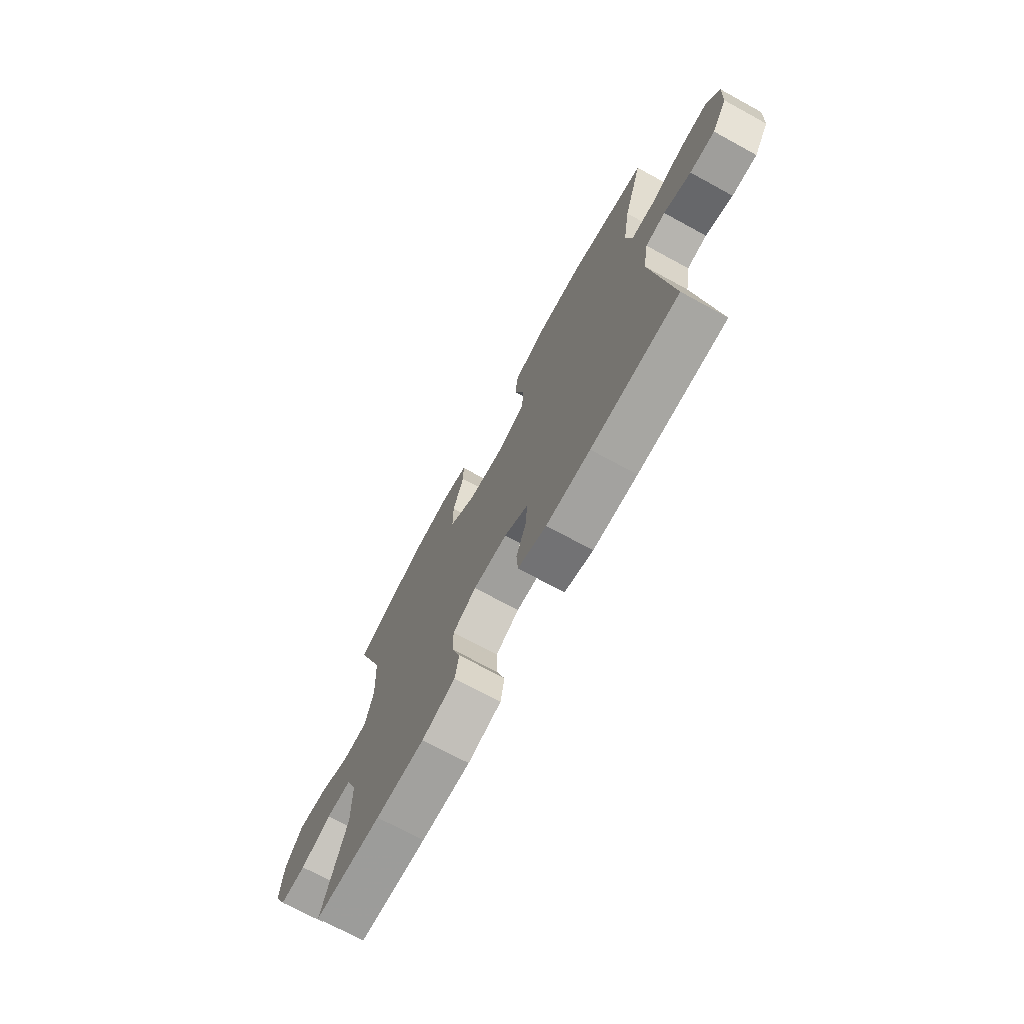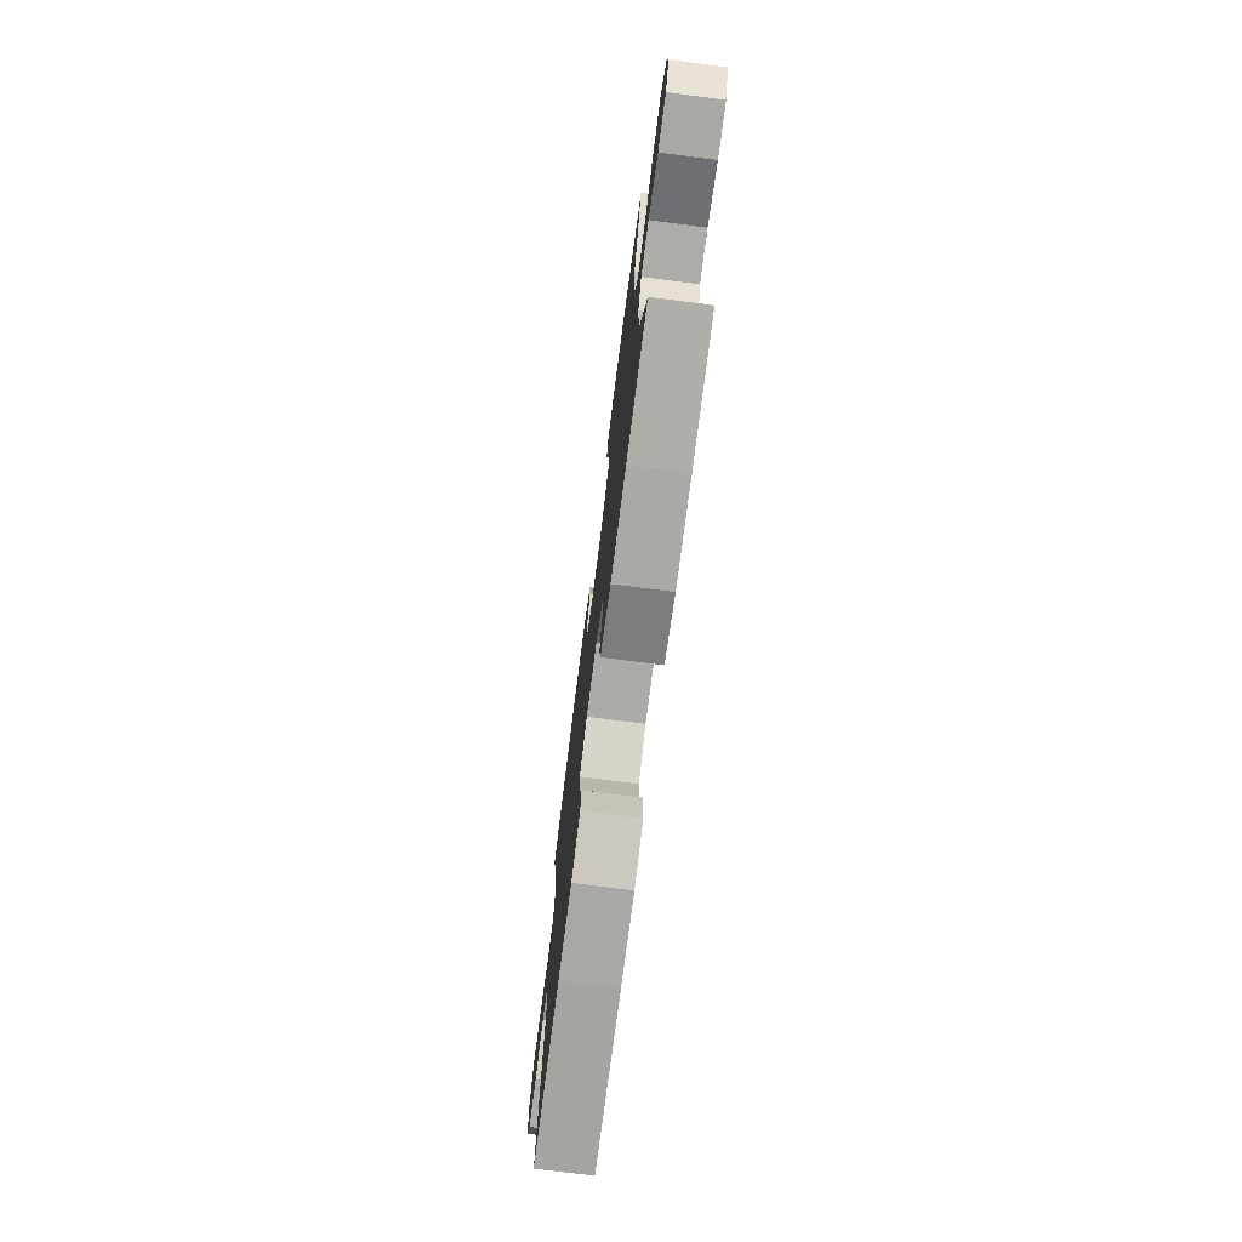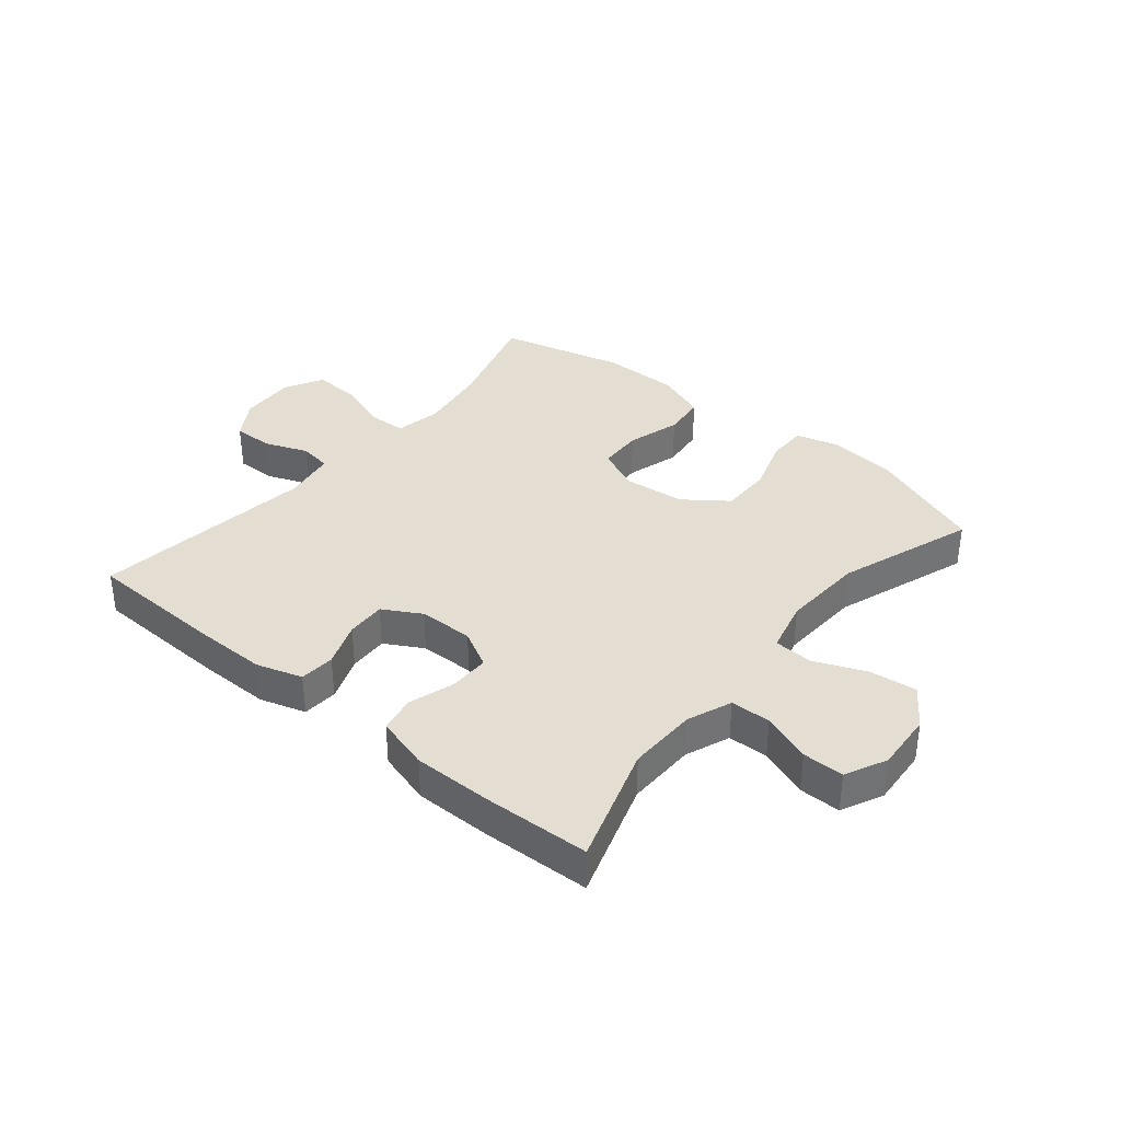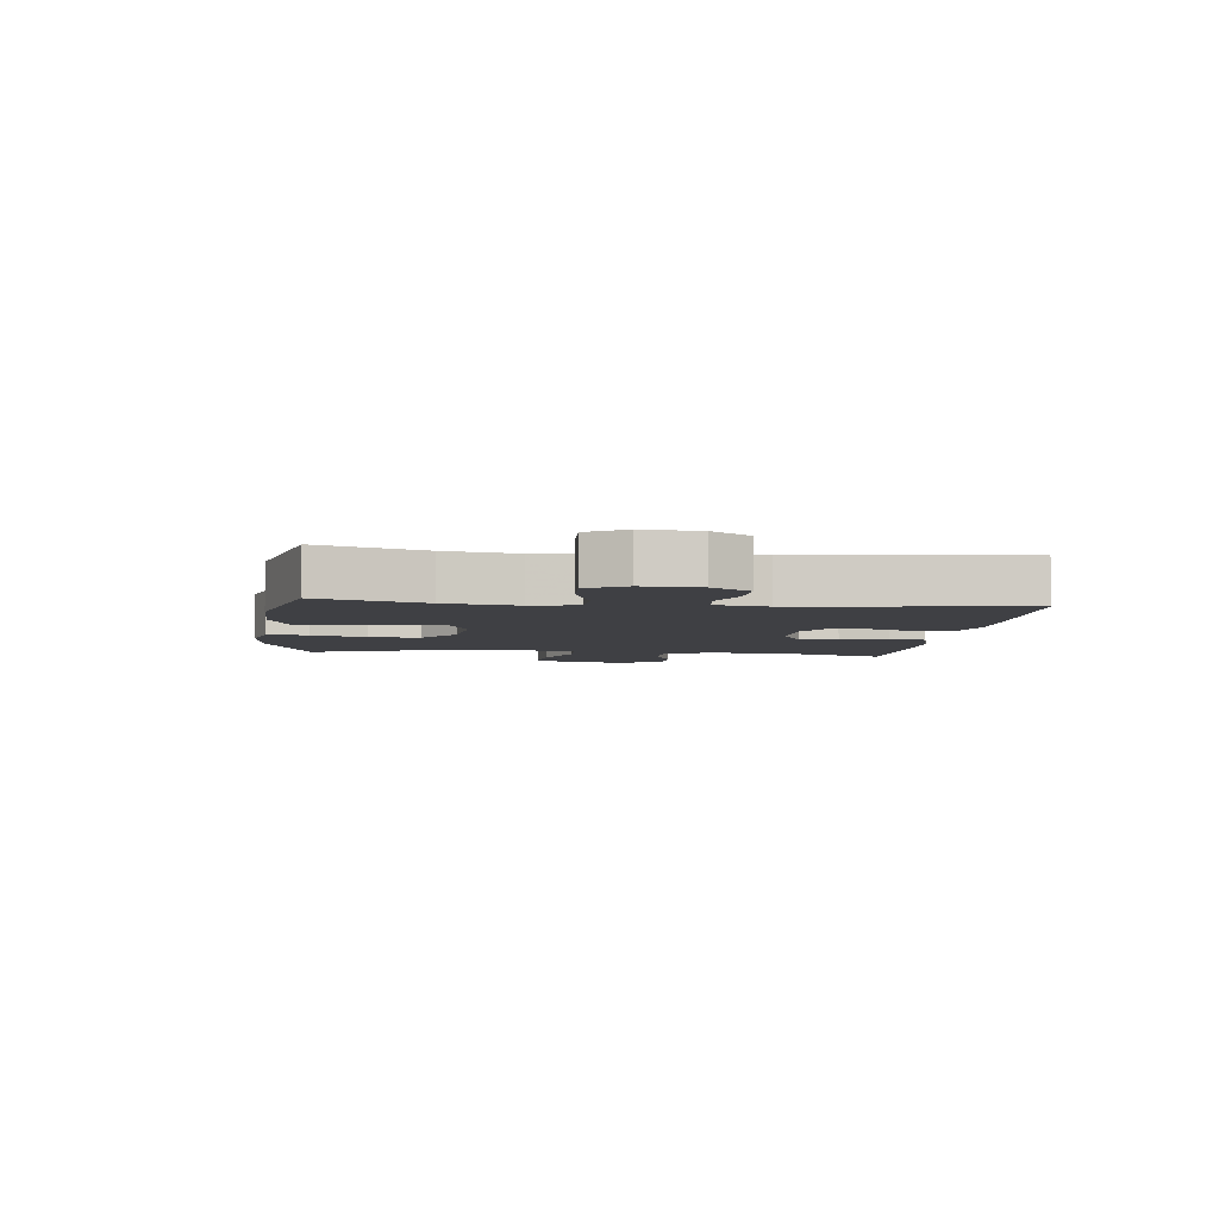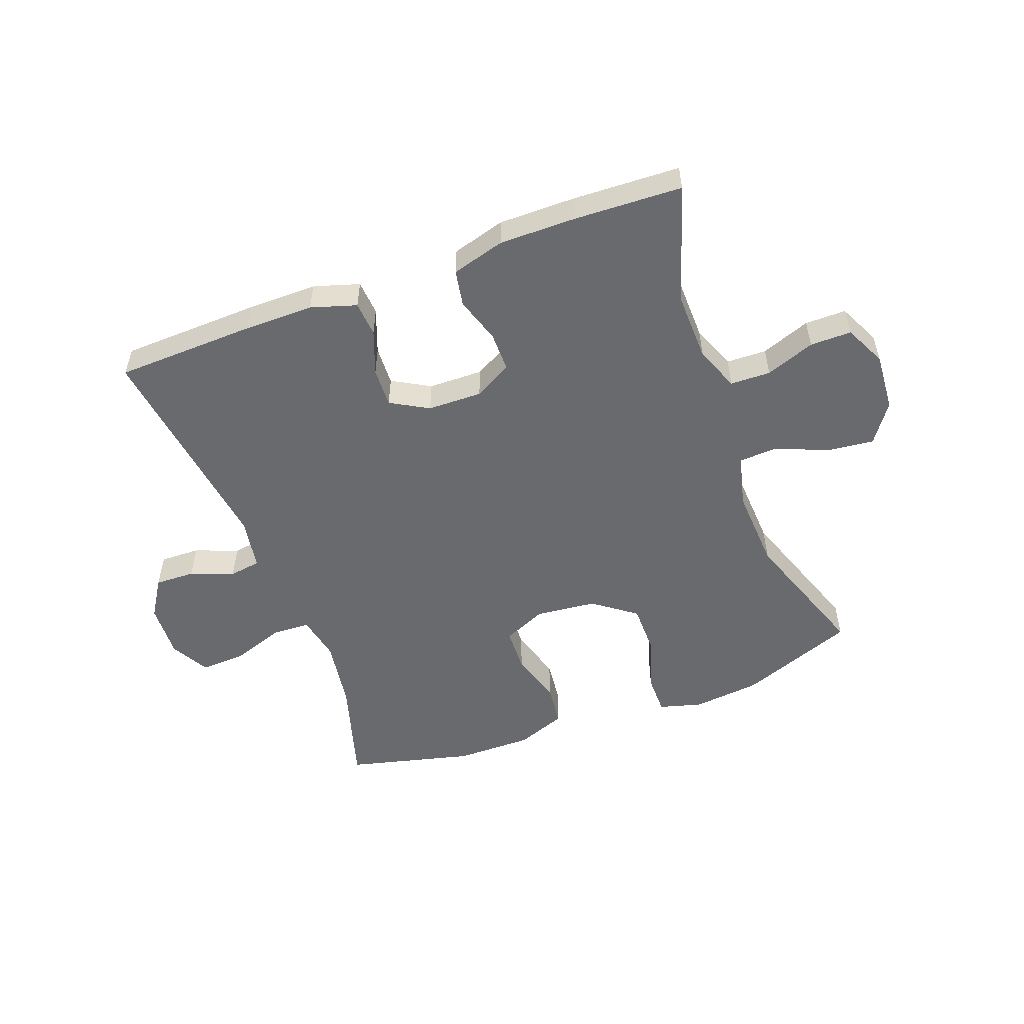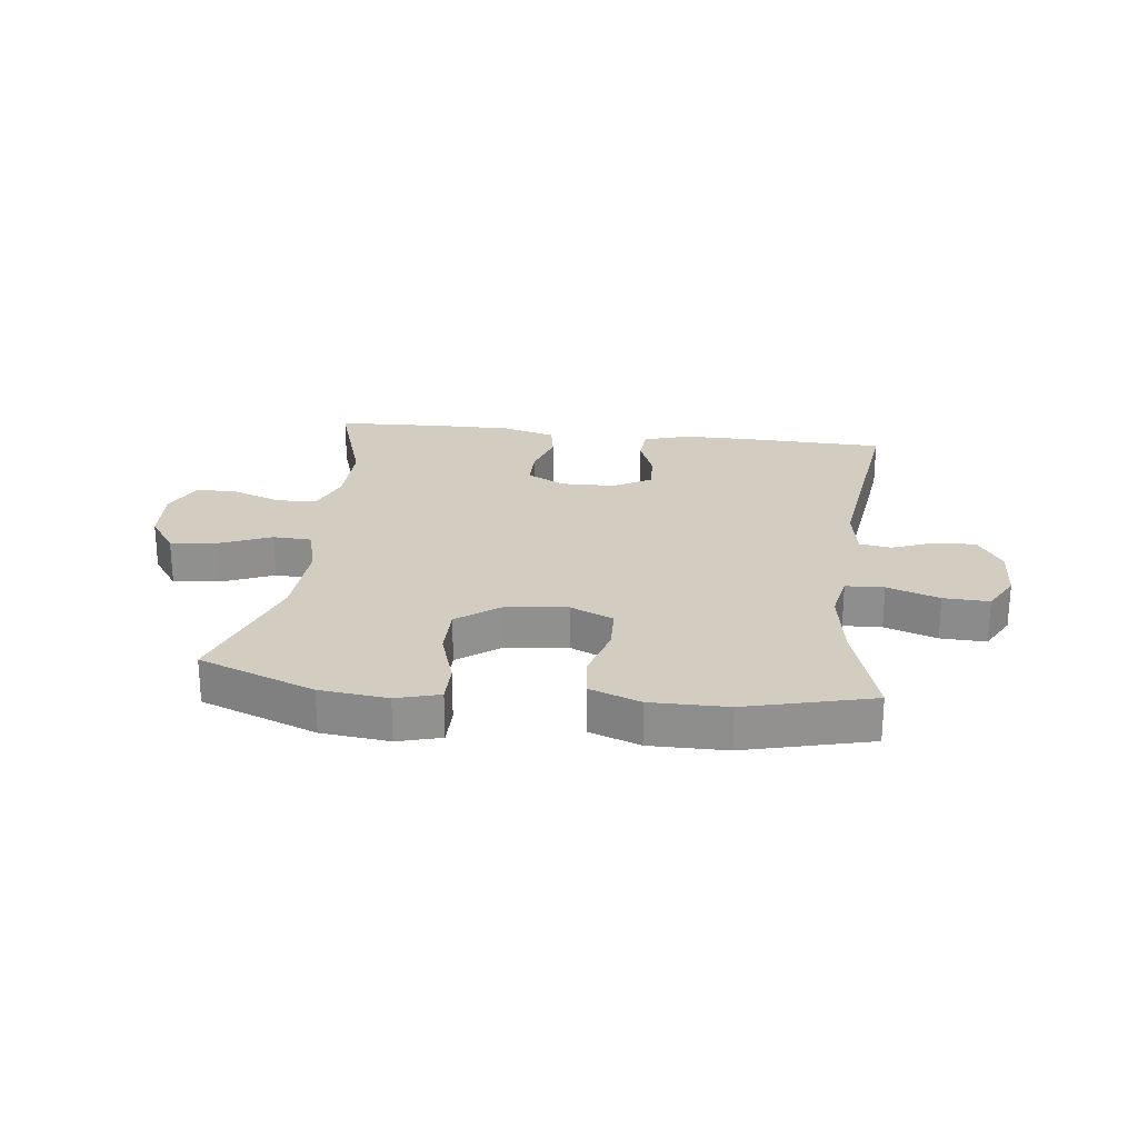
<metadata>
{"format":"obj","ext":"obj","renderer":"f3d","projection":"perspective","resolution":1024,"background":"white","views":[{"elev":-72.4,"azim":61.4,"up":"+Z"},{"elev":-74.9,"azim":-97.3,"up":"+Z"},{"elev":36.2,"azim":-140.3,"up":"+Y"},{"elev":-5.1,"azim":83.2,"up":"+Y"},{"elev":-53.0,"azim":-159.4,"up":"+Y"},{"elev":24.4,"azim":6.9,"up":"+Y"}]}
</metadata>
<code>
v -0.5 0.07 0.5
v -0.307 0.07 0.573
v -0.194 0.07 0.585
v -0.122 0.07 0.565
v -0.122 0.07 0.498
v -0.152 0.07 0.406
v -0.152 0.07 0.321
v -0.081 0.07 0.268
v 0.021 0.07 0.257
v 0.093 0.07 0.289
v 0.096 0.07 0.363
v 0.07 0.07 0.452
v 0.078 0.07 0.523
v 0.162 0.07 0.554
v 0.29 0.07 0.553
v 0.5 0.07 0.5
v 0.447 0.07 0.324
v 0.428 0.07 0.204
v 0.443 0.07 0.127
v 0.507 0.07 0.124
v 0.594 0.07 0.154
v 0.67 0.07 0.157
v 0.705 0.07 0.093
v 0.7 0.07 0
v 0.659 0.07 -0.064
v 0.592 0.07 -0.062
v 0.52 0.07 -0.034
v 0.467 0.07 -0.042
v 0.452 0.07 -0.129
v 0.5 0.07 -0.5
v 0.267 0.07 -0.507
v 0.15 0.07 -0.507
v 0.074 0.07 -0.483
v 0.07 0.07 -0.424
v 0.098 0.07 -0.35
v 0.101 0.07 -0.284
v 0.038 0.07 -0.248
v -0.053 0.07 -0.246
v -0.116 0.07 -0.28
v -0.116 0.07 -0.346
v -0.092 0.07 -0.423
v -0.103 0.07 -0.484
v -0.192 0.07 -0.509
v -0.322 0.07 -0.508
v -0.5 0.07 -0.5
v -0.436 0.07 -0.303
v -0.438 0.07 -0.187
v -0.467 0.07 -0.113
v -0.534 0.07 -0.111
v -0.616 0.07 -0.141
v -0.685 0.07 -0.141
v -0.718 0.07 -0.072
v -0.711 0.07 0.026
v -0.665 0.07 0.091
v -0.587 0.07 0.082
v -0.501 0.07 0.046
v -0.436 0.07 0.049
v -0.414 0.07 0.137
v -0.421 0.07 0.274
v -0.5 0 0.5
v -0.307 0 0.573
v -0.194 0 0.585
v -0.122 0 0.565
v -0.122 0 0.498
v -0.152 0 0.406
v -0.152 0 0.321
v -0.081 0 0.268
v 0.021 0 0.257
v 0.093 0 0.289
v 0.096 0 0.363
v 0.07 0 0.452
v 0.078 0 0.523
v 0.162 0 0.554
v 0.29 0 0.553
v 0.5 0 0.5
v 0.447 0 0.324
v 0.428 0 0.204
v 0.443 0 0.127
v 0.507 0 0.124
v 0.594 0 0.154
v 0.67 0 0.157
v 0.705 0 0.093
v 0.7 0 0
v 0.659 0 -0.064
v 0.592 0 -0.062
v 0.52 0 -0.034
v 0.467 0 -0.042
v 0.452 0 -0.129
v 0.5 0 -0.5
v 0.267 0 -0.507
v 0.15 0 -0.507
v 0.074 0 -0.483
v 0.07 0 -0.424
v 0.098 0 -0.35
v 0.101 0 -0.284
v 0.038 0 -0.248
v -0.053 0 -0.246
v -0.116 0 -0.28
v -0.116 0 -0.346
v -0.092 0 -0.423
v -0.103 0 -0.484
v -0.192 0 -0.509
v -0.322 0 -0.508
v -0.5 0 -0.5
v -0.436 0 -0.303
v -0.438 0 -0.187
v -0.467 0 -0.113
v -0.534 0 -0.111
v -0.616 0 -0.141
v -0.685 0 -0.141
v -0.718 0 -0.072
v -0.711 0 0.026
v -0.665 0 0.091
v -0.587 0 0.082
v -0.501 0 0.046
v -0.436 0 0.049
v -0.414 0 0.137
v -0.421 0 0.274
f 54 55 56
f 53 54 56
f 52 53 56
f 51 52 56
f 50 51 56
f 49 50 56
f 48 49 56 57
f 47 48 57 58
f 44 45 46
f 43 44 46
f 42 43 46
f 41 42 46
f 40 41 46
f 46 47 58
f 40 46 58
f 39 40 58
f 33 34 35
f 32 33 35
f 31 32 35
f 30 31 35
f 29 30 35
f 28 29 35 36
f 25 26 27
f 24 25 27
f 23 24 27
f 22 23 27
f 21 22 27
f 20 21 27
f 19 20 27 28
f 28 36 37
f 19 28 37
f 18 19 37
f 15 16 17
f 14 15 17
f 13 14 17
f 12 13 17
f 11 12 17
f 10 11 17 18
f 4 5 6
f 3 4 6
f 2 3 6
f 1 2 6
f 59 1 6
f 59 6 7
f 59 7 8
f 58 59 8
f 39 58 8
f 38 39 8
f 18 37 38
f 10 18 38
f 9 10 38
f 8 9 38
f 115 114 113
f 115 113 112
f 115 112 111
f 115 111 110
f 115 110 109
f 115 109 108
f 116 115 108 107
f 117 116 107 106
f 105 104 103
f 105 103 102
f 105 102 101
f 105 101 100
f 105 100 99
f 117 106 105
f 117 105 99
f 117 99 98
f 94 93 92
f 94 92 91
f 94 91 90
f 94 90 89
f 94 89 88
f 95 94 88 87
f 86 85 84
f 86 84 83
f 86 83 82
f 86 82 81
f 86 81 80
f 86 80 79
f 87 86 79 78
f 96 95 87
f 96 87 78
f 96 78 77
f 76 75 74
f 76 74 73
f 76 73 72
f 76 72 71
f 76 71 70
f 77 76 70 69
f 65 64 63
f 65 63 62
f 65 62 61
f 65 61 60
f 65 60 118
f 66 65 118
f 67 66 118
f 67 118 117
f 67 117 98
f 67 98 97
f 97 96 77
f 97 77 69
f 97 69 68
f 97 68 67
f 1 60 61 2
f 2 61 62 3
f 3 62 63 4
f 4 63 64 5
f 5 64 65 6
f 6 65 66 7
f 7 66 67 8
f 8 67 68 9
f 9 68 69 10
f 10 69 70 11
f 11 70 71 12
f 12 71 72 13
f 13 72 73 14
f 14 73 74 15
f 15 74 75 16
f 16 75 76 17
f 17 76 77 18
f 18 77 78 19
f 19 78 79 20
f 20 79 80 21
f 21 80 81 22
f 22 81 82 23
f 23 82 83 24
f 24 83 84 25
f 25 84 85 26
f 26 85 86 27
f 27 86 87 28
f 28 87 88 29
f 29 88 89 30
f 30 89 90 31
f 31 90 91 32
f 32 91 92 33
f 33 92 93 34
f 34 93 94 35
f 35 94 95 36
f 36 95 96 37
f 37 96 97 38
f 38 97 98 39
f 39 98 99 40
f 40 99 100 41
f 41 100 101 42
f 42 101 102 43
f 43 102 103 44
f 44 103 104 45
f 45 104 105 46
f 46 105 106 47
f 47 106 107 48
f 48 107 108 49
f 49 108 109 50
f 50 109 110 51
f 51 110 111 52
f 52 111 112 53
f 53 112 113 54
f 54 113 114 55
f 55 114 115 56
f 56 115 116 57
f 57 116 117 58
f 58 117 118 59
f 59 118 60 1

</code>
